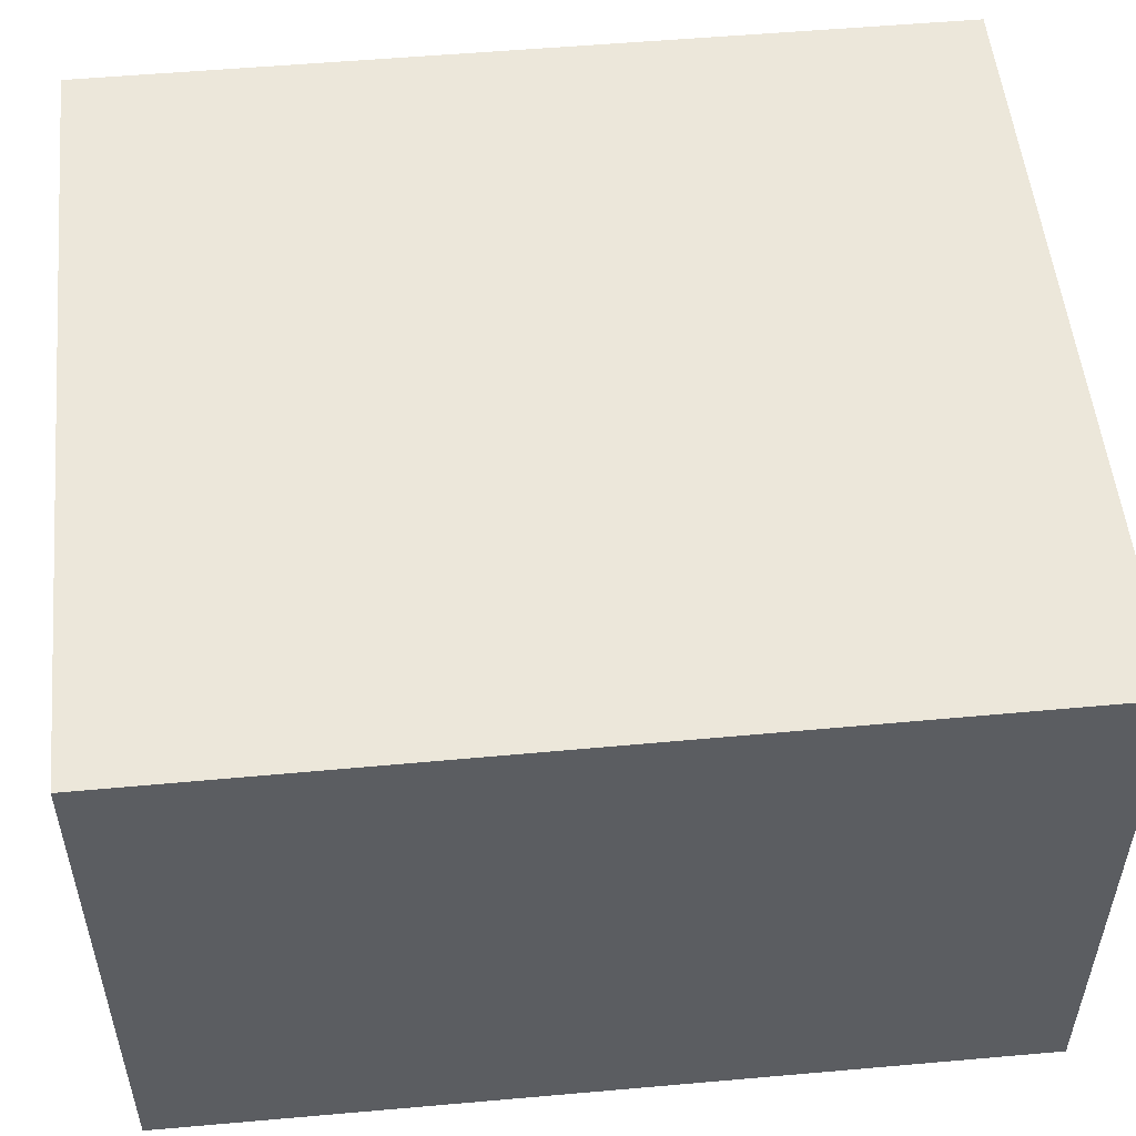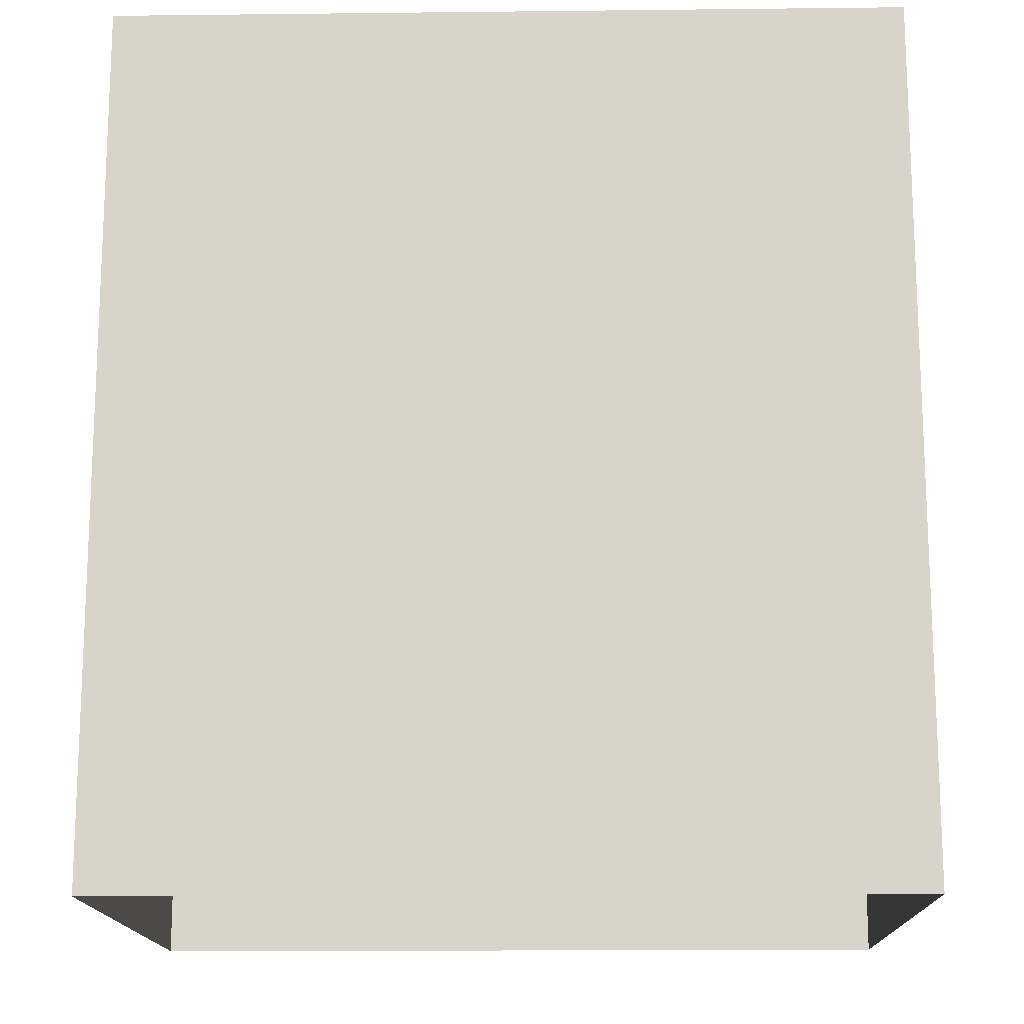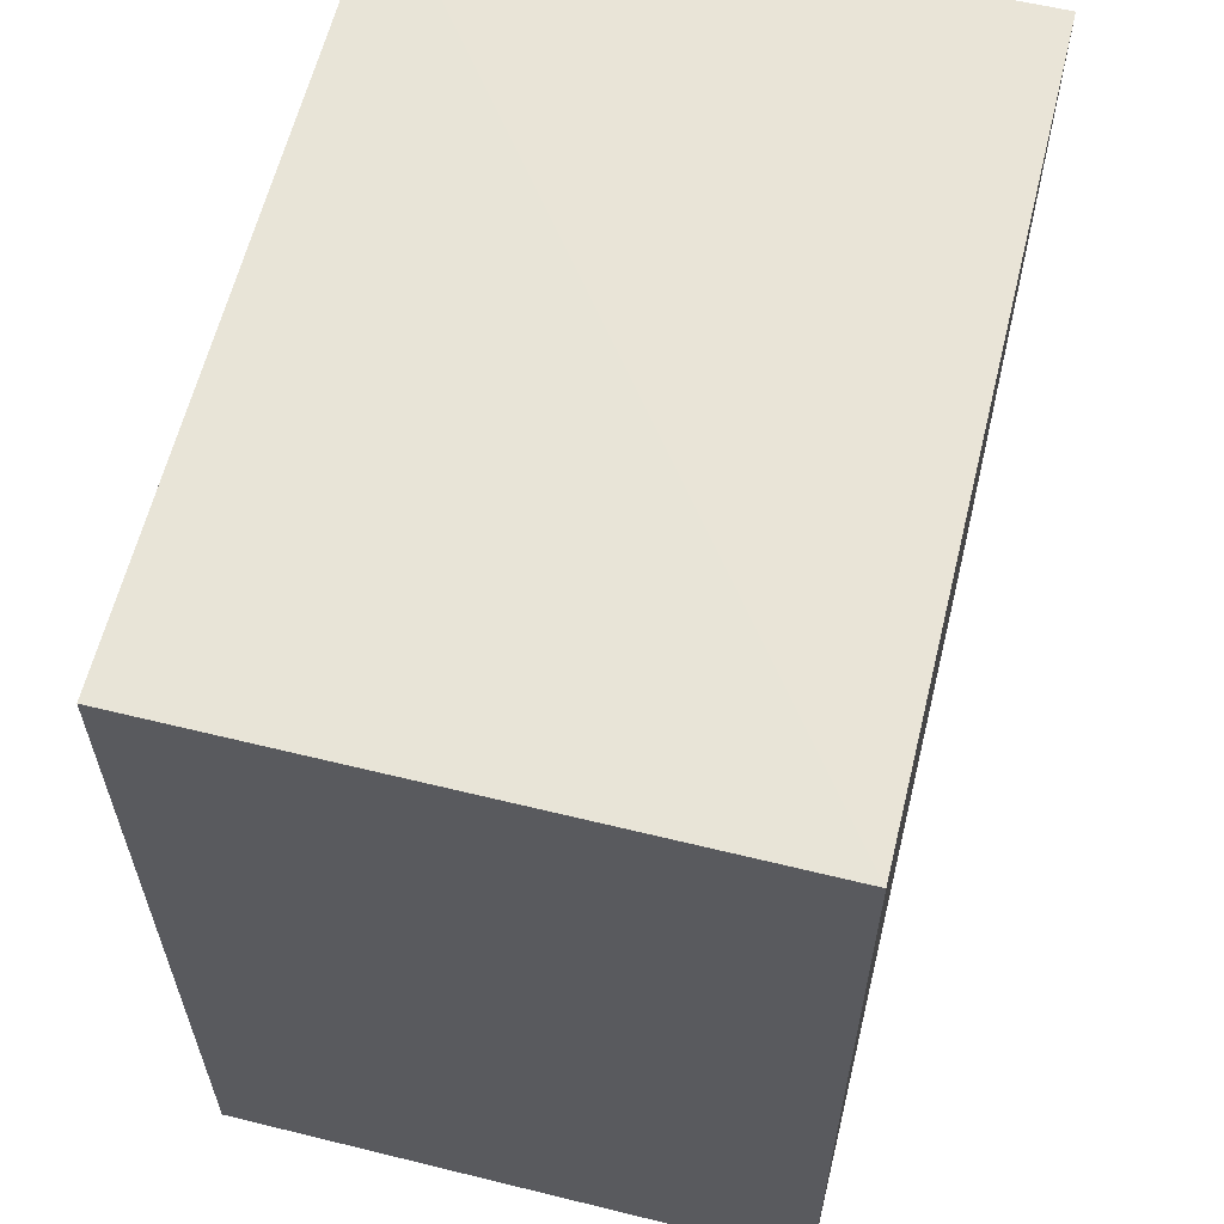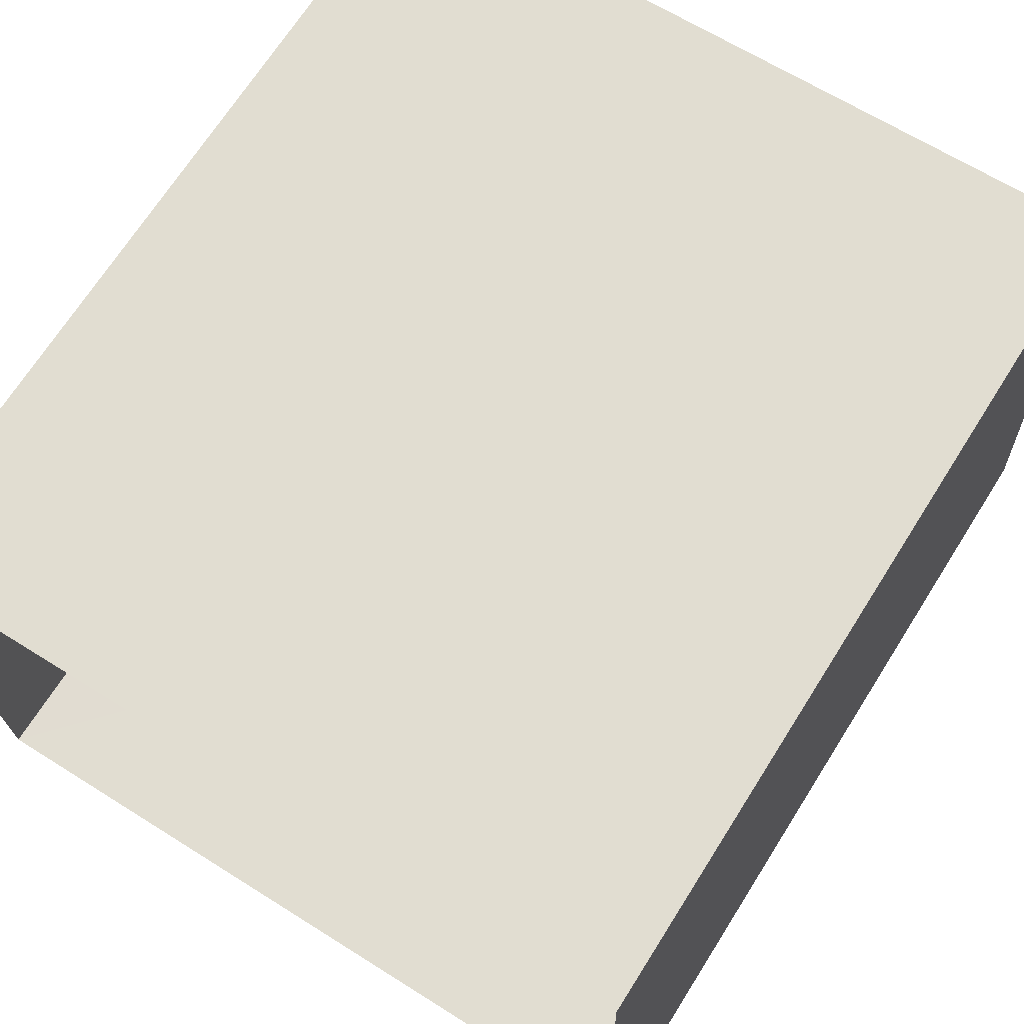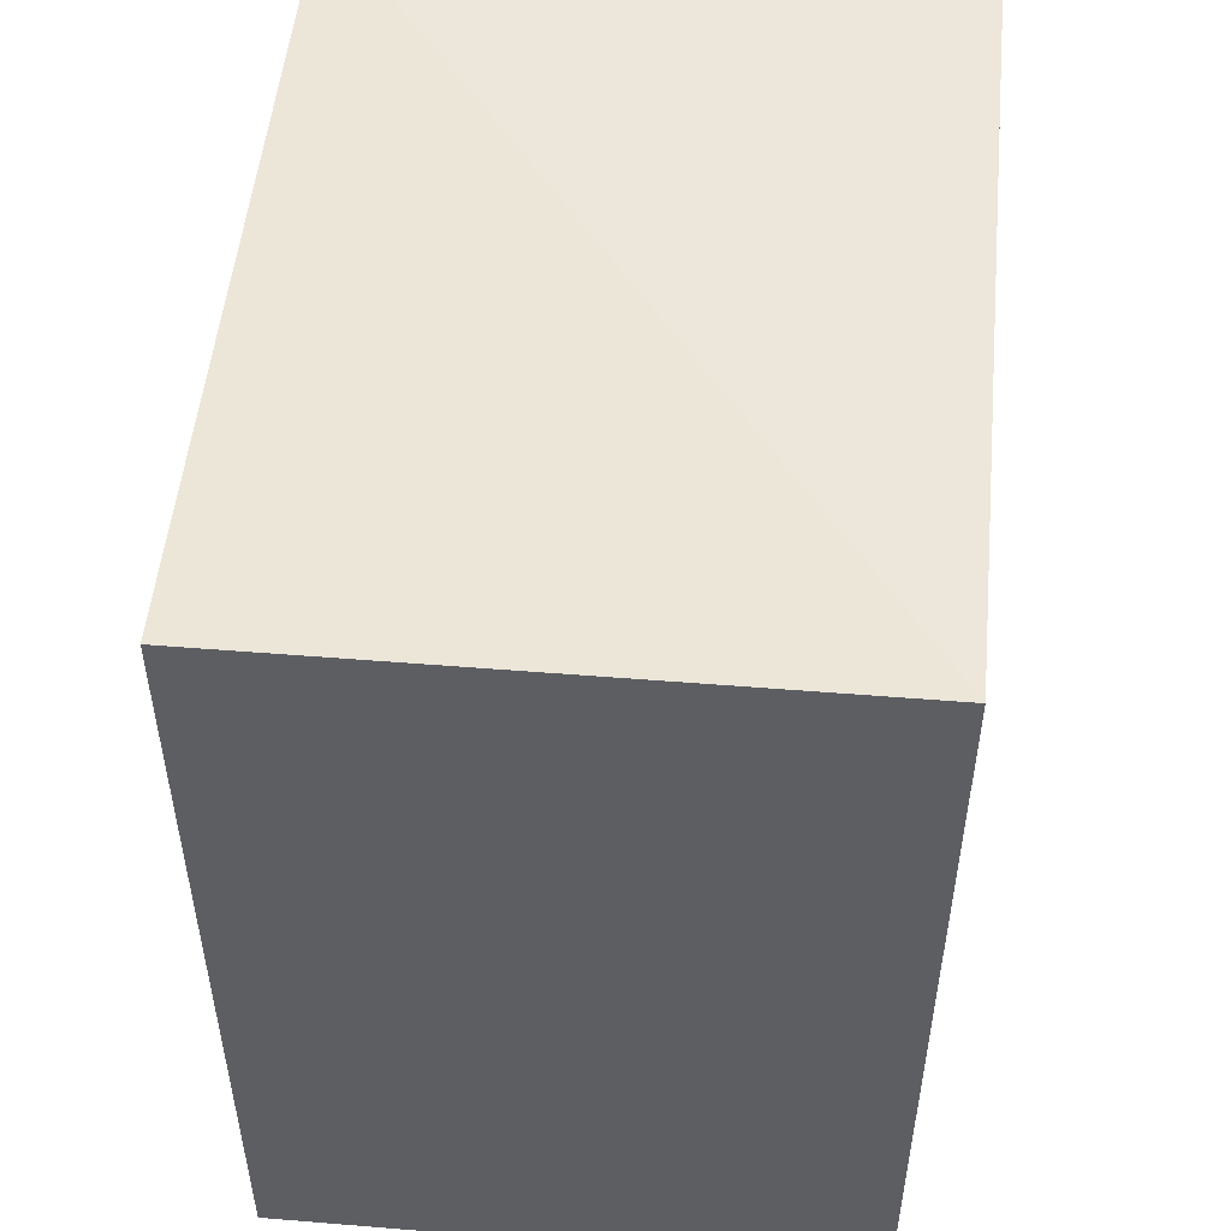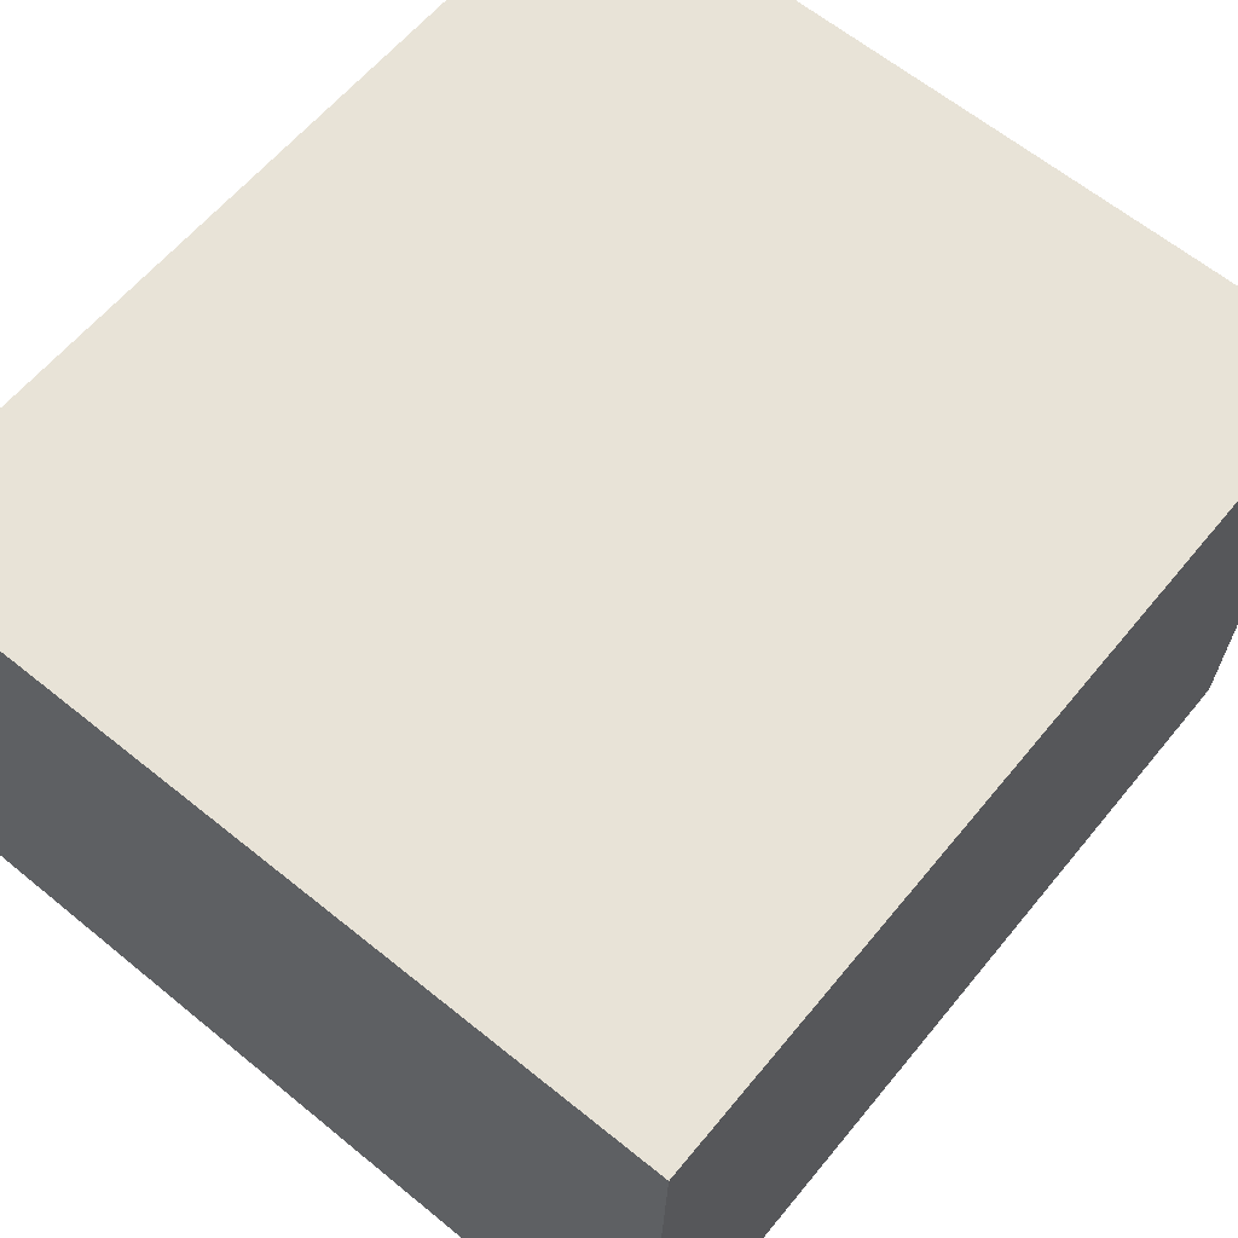
<metadata>
{"format":"obj","ext":"obj","renderer":"f3d","projection":"perspective","resolution":1024,"background":"white","views":[{"elev":50.8,"azim":84.2,"up":"+Y"},{"elev":-15.1,"azim":179.2,"up":"+Z"},{"elev":61.2,"azim":-78.3,"up":"+Z"},{"elev":69.3,"azim":-147.8,"up":"+Y"},{"elev":51.7,"azim":93.5,"up":"+Z"},{"elev":60.9,"azim":39.2,"up":"+Y"}]}
</metadata>
<code>
v -3.729e+05 -1.047e+05 26.46
v -3.729e+05 -1.047e+05 26.46
v -3.729e+05 -1.047e+05 26.46
v -3.729e+05 -1.047e+05 26.46
v -3.729e+05 -1.047e+05 31.08
v -3.729e+05 -1.047e+05 31.08
v -3.729e+05 -1.047e+05 31.08
v -3.729e+05 -1.047e+05 31.08
f 1 2 3
f 4 1 3
f 5 6 7
f 8 5 7
f 5 1 4
f 6 5 4
f 8 3 2
f 8 7 3
f 6 4 3
f 7 6 3
f 5 2 1
f 5 8 2

</code>
